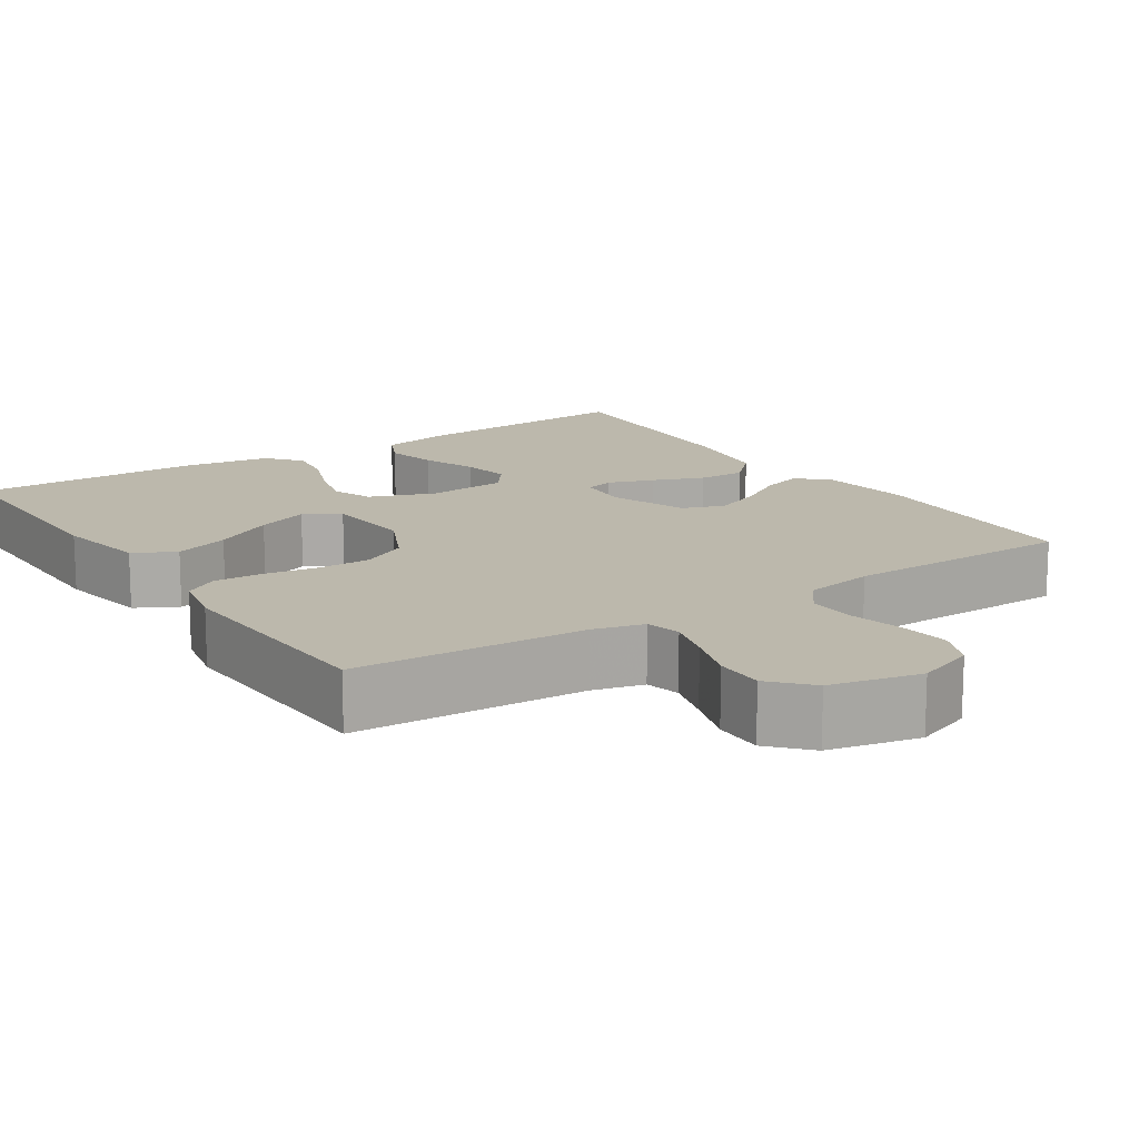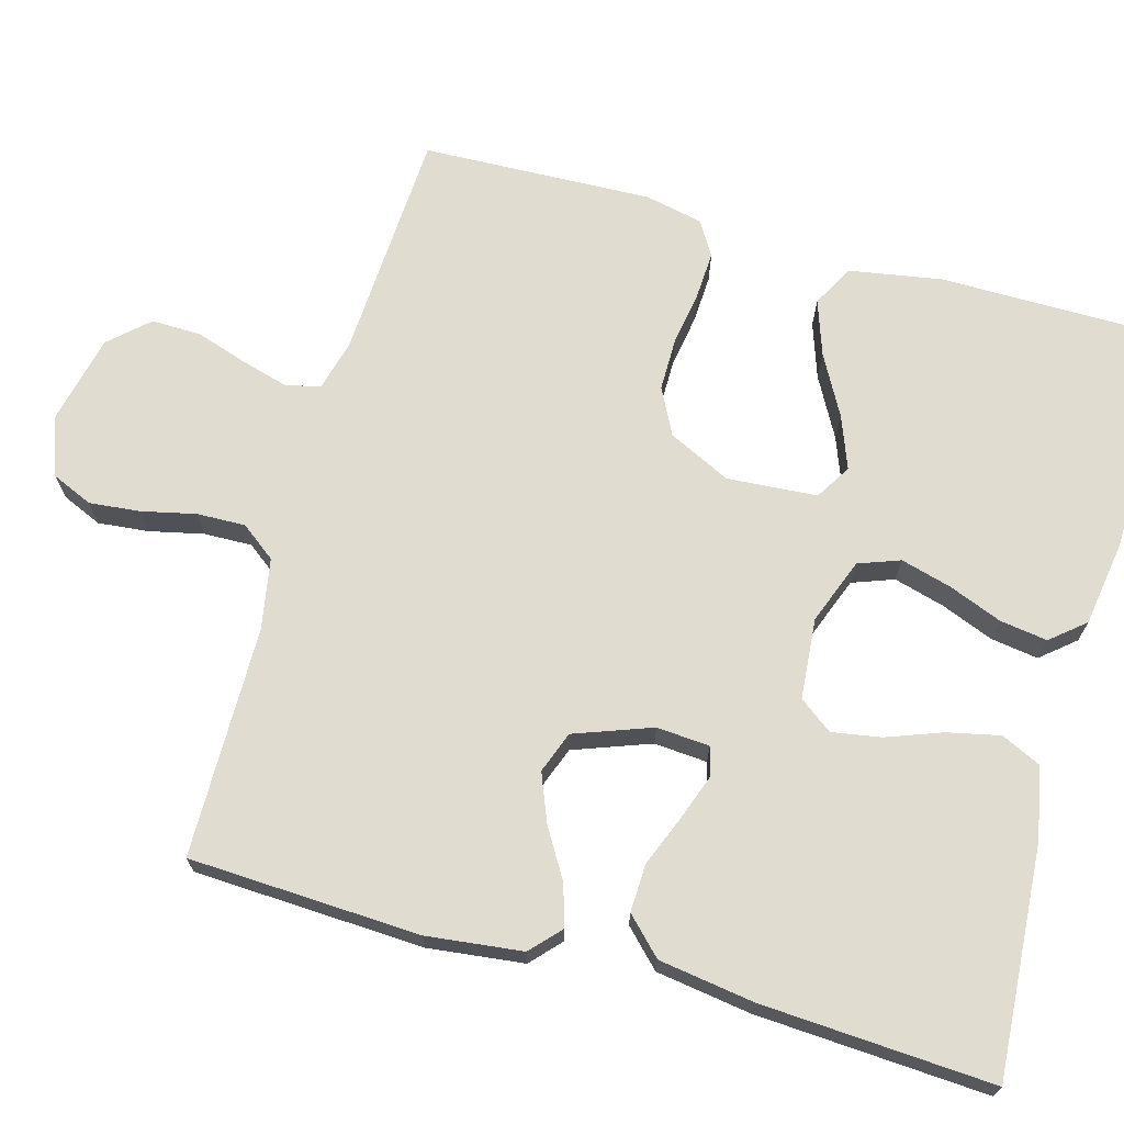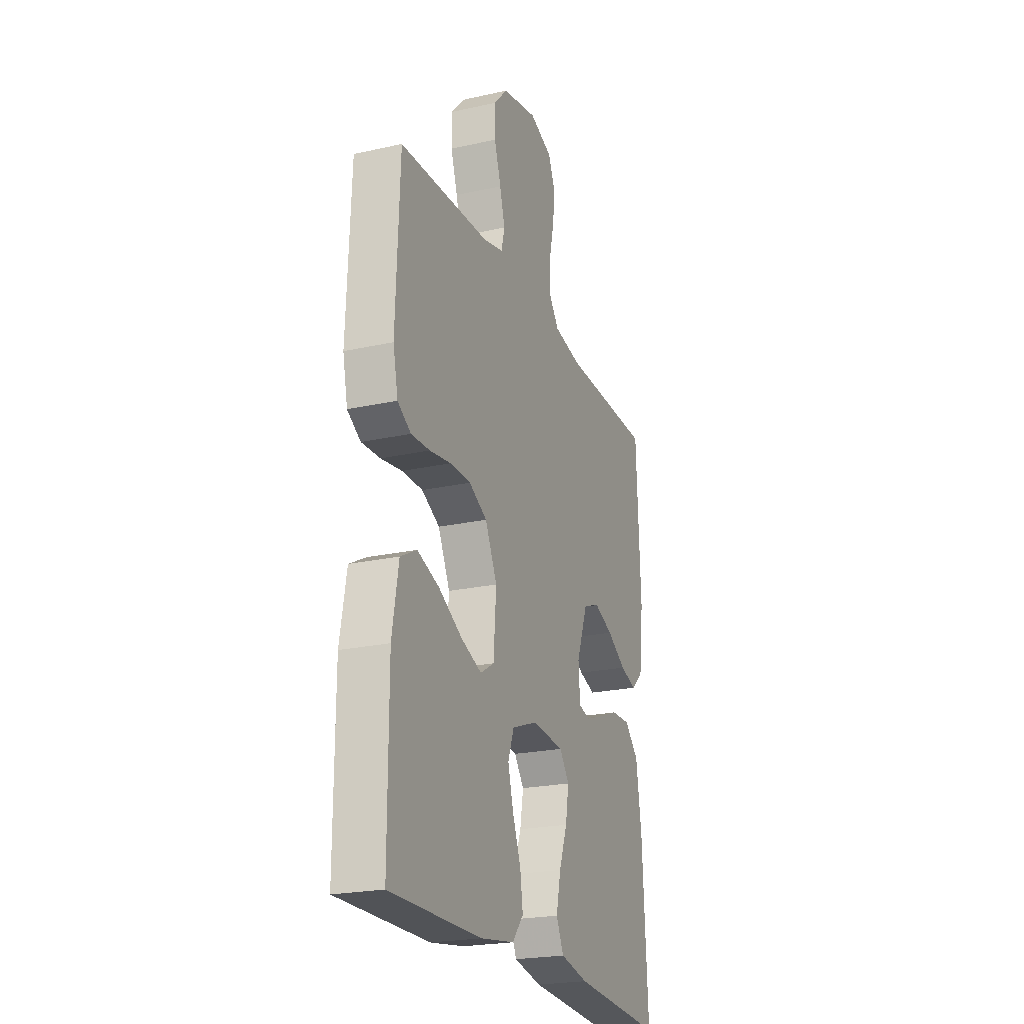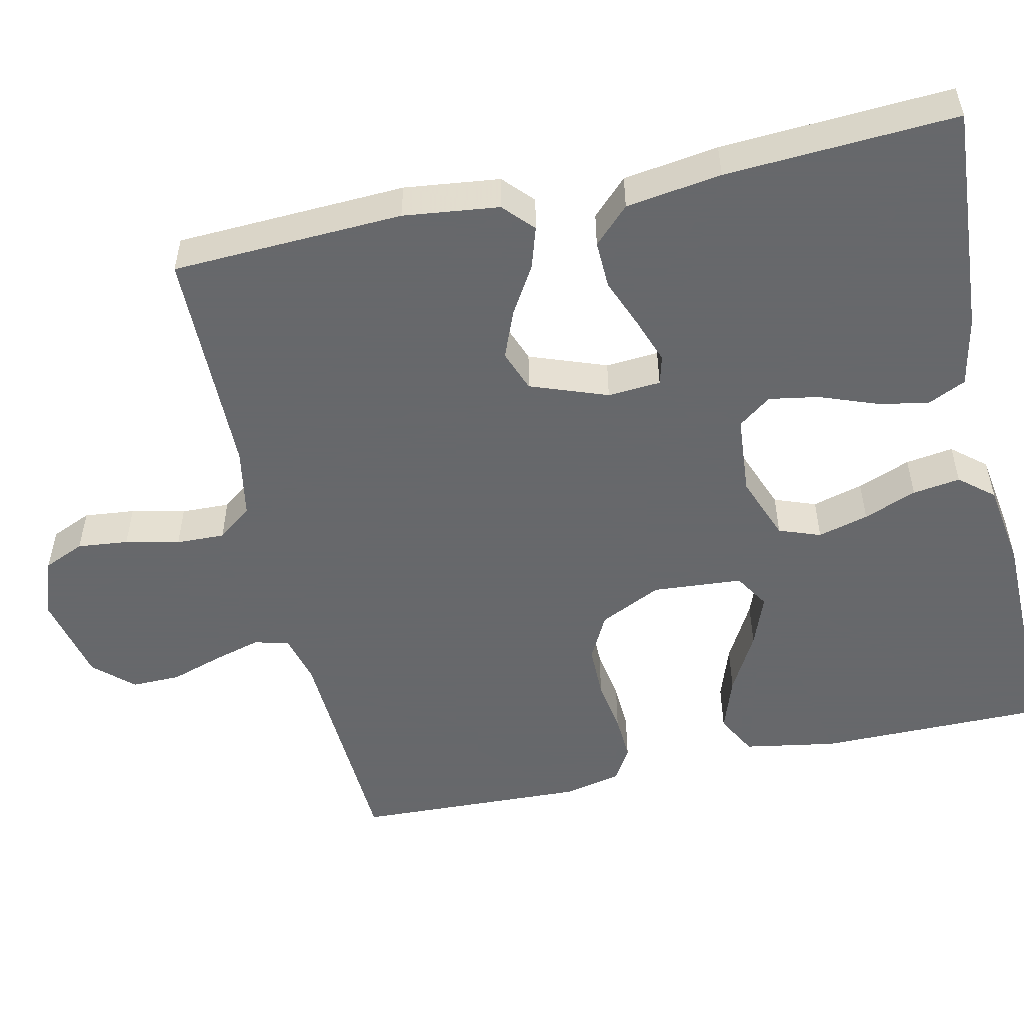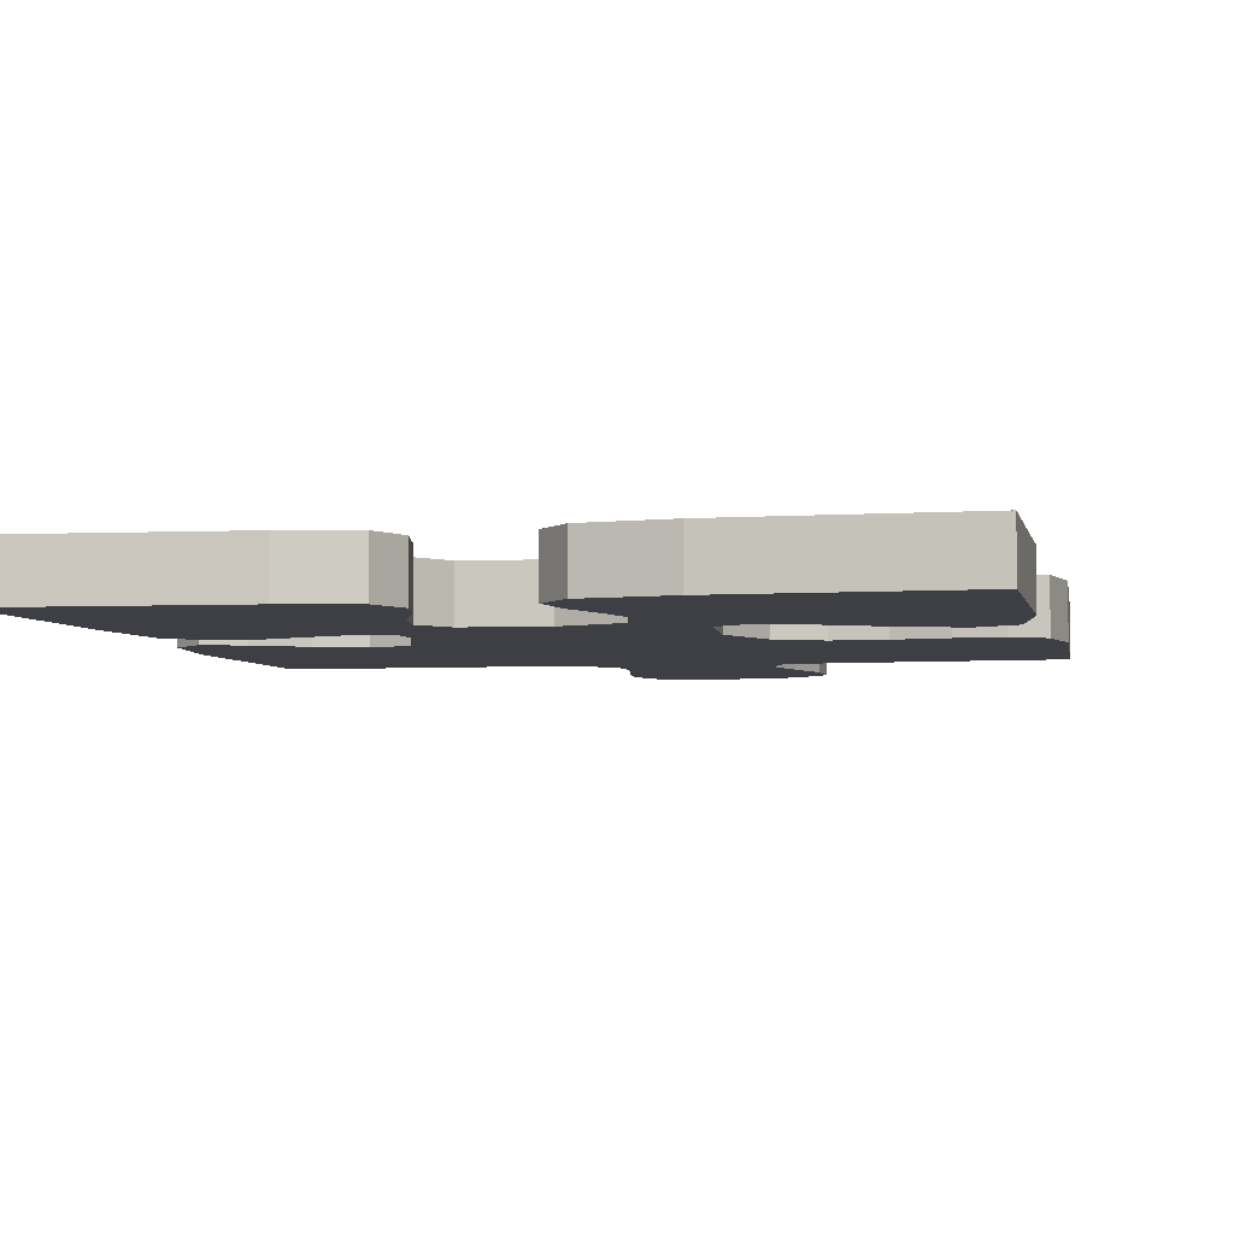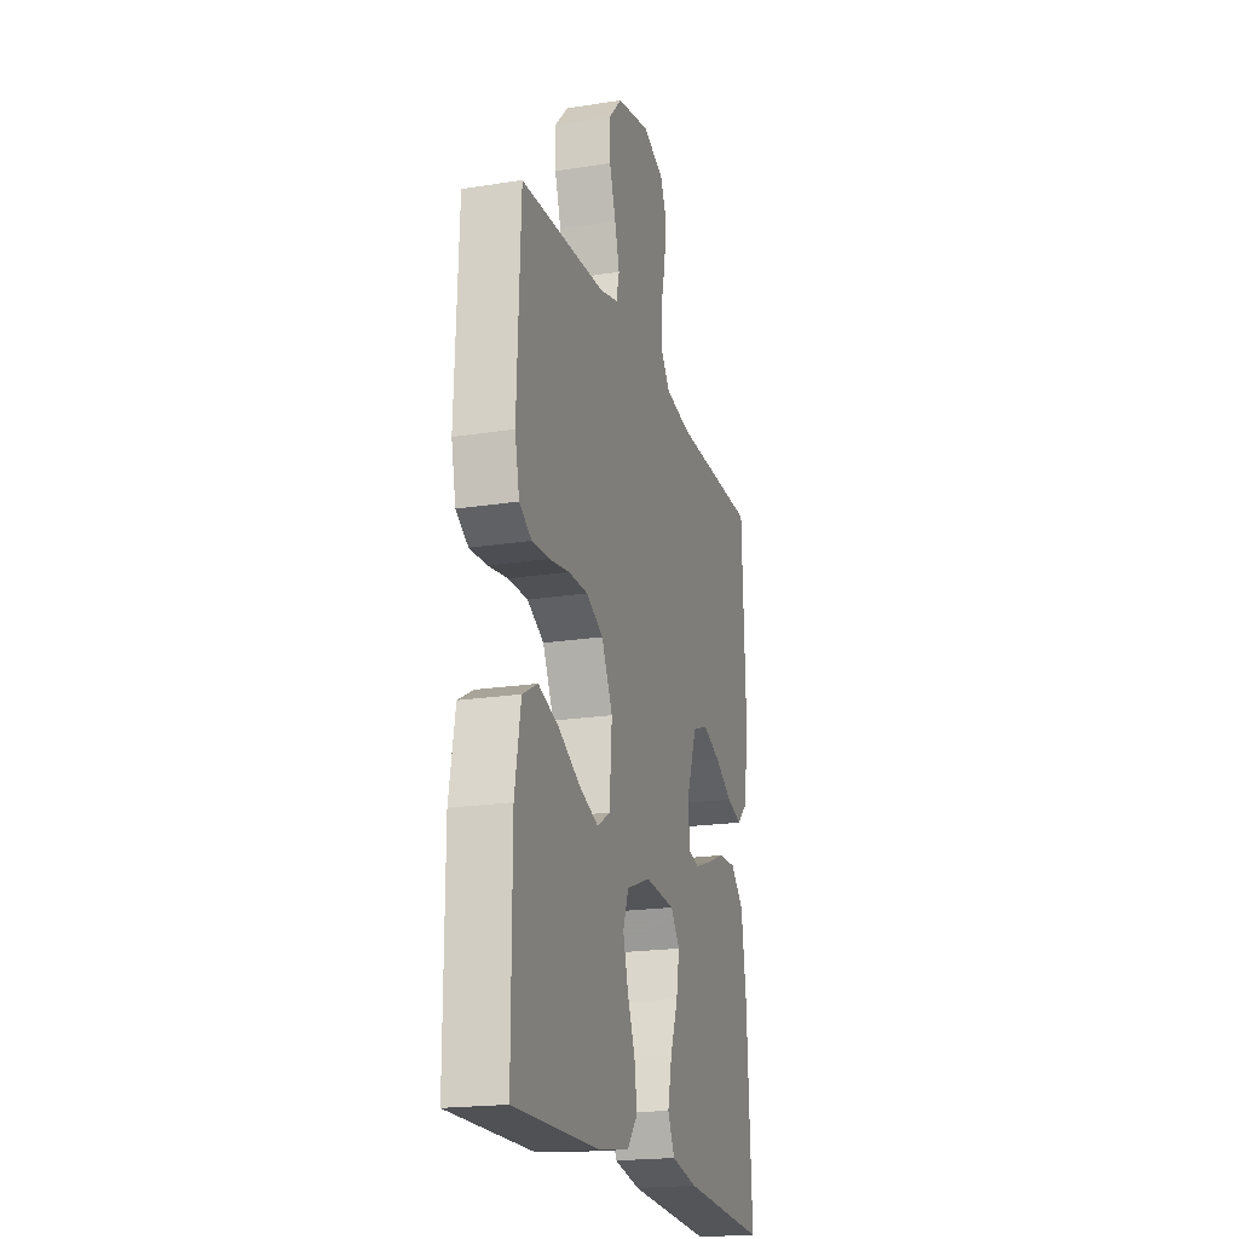
<metadata>
{"format":"obj","ext":"obj","renderer":"f3d","projection":"perspective","resolution":1024,"background":"white","views":[{"elev":14.6,"azim":-33.5,"up":"+Y"},{"elev":69.6,"azim":105.8,"up":"+Y"},{"elev":-22.8,"azim":-69.1,"up":"+Z"},{"elev":-52.3,"azim":102.6,"up":"+Y"},{"elev":-4.5,"azim":-168.3,"up":"+Y"},{"elev":-20.1,"azim":-73.9,"up":"+Z"}]}
</metadata>
<code>
v -0.5 0.07 0.5
v -0.2 0.07 0.515
v -0.134 0.07 0.532
v -0.123 0.07 0.577
v -0.14 0.07 0.638
v -0.162 0.07 0.706
v -0.163 0.07 0.77
v -0.117 0.07 0.82
v 0 0.07 0.846
v 0.076 0.07 0.818
v 0.099 0.07 0.765
v 0.092 0.07 0.699
v 0.076 0.07 0.629
v 0.074 0.07 0.566
v 0.108 0.07 0.521
v 0.2 0.07 0.504
v 0.5 0.07 0.5
v 0.513 0.07 0.2
v 0.498 0.07 0.076
v 0.459 0.07 0.04
v 0.405 0.07 0.057
v 0.342 0.07 0.095
v 0.28 0.07 0.12
v 0.226 0.07 0.1
v 0.189 0.07 0
v 0.194 0.07 -0.069
v 0.232 0.07 -0.079
v 0.291 0.07 -0.058
v 0.357 0.07 -0.032
v 0.419 0.07 -0.03
v 0.465 0.07 -0.076
v 0.483 0.07 -0.2
v 0.5 0.07 -0.5
v 0.2 0.07 -0.479
v 0.108 0.07 -0.46
v 0.084 0.07 -0.409
v 0.099 0.07 -0.341
v 0.126 0.07 -0.269
v 0.137 0.07 -0.205
v 0.105 0.07 -0.162
v 0 0.07 -0.153
v -0.085 0.07 -0.185
v -0.105 0.07 -0.239
v -0.087 0.07 -0.305
v -0.06 0.07 -0.374
v -0.051 0.07 -0.436
v -0.088 0.07 -0.48
v -0.2 0.07 -0.497
v -0.5 0.07 -0.5
v -0.5 0.07 -0.2
v -0.479 0.07 -0.08
v -0.425 0.07 -0.051
v -0.353 0.07 -0.076
v -0.275 0.07 -0.119
v -0.207 0.07 -0.145
v -0.161 0.07 -0.117
v -0.152 0.07 0
v -0.191 0.07 0.081
v -0.251 0.07 0.112
v -0.32 0.07 0.112
v -0.39 0.07 0.101
v -0.452 0.07 0.098
v -0.496 0.07 0.125
v -0.512 0.07 0.2
v -0.5 0 0.5
v -0.2 0 0.515
v -0.134 0 0.532
v -0.123 0 0.577
v -0.14 0 0.638
v -0.162 0 0.706
v -0.163 0 0.77
v -0.117 0 0.82
v 0 0 0.846
v 0.076 0 0.818
v 0.099 0 0.765
v 0.092 0 0.699
v 0.076 0 0.629
v 0.074 0 0.566
v 0.108 0 0.521
v 0.2 0 0.504
v 0.5 0 0.5
v 0.513 0 0.2
v 0.498 0 0.076
v 0.459 0 0.04
v 0.405 0 0.057
v 0.342 0 0.095
v 0.28 0 0.12
v 0.226 0 0.1
v 0.189 0 0
v 0.194 0 -0.069
v 0.232 0 -0.079
v 0.291 0 -0.058
v 0.357 0 -0.032
v 0.419 0 -0.03
v 0.465 0 -0.076
v 0.483 0 -0.2
v 0.5 0 -0.5
v 0.2 0 -0.479
v 0.108 0 -0.46
v 0.084 0 -0.409
v 0.099 0 -0.341
v 0.126 0 -0.269
v 0.137 0 -0.205
v 0.105 0 -0.162
v 0 0 -0.153
v -0.085 0 -0.185
v -0.105 0 -0.239
v -0.087 0 -0.305
v -0.06 0 -0.374
v -0.051 0 -0.436
v -0.088 0 -0.48
v -0.2 0 -0.497
v -0.5 0 -0.5
v -0.5 0 -0.2
v -0.479 0 -0.08
v -0.425 0 -0.051
v -0.353 0 -0.076
v -0.275 0 -0.119
v -0.207 0 -0.145
v -0.161 0 -0.117
v -0.152 0 0
v -0.191 0 0.081
v -0.251 0 0.112
v -0.32 0 0.112
v -0.39 0 0.101
v -0.452 0 0.098
v -0.496 0 0.125
v -0.512 0 0.2
f 63 64 1 2
f 60 61 62 63
f 59 60 63 2
f 58 59 2 3
f 57 58 3 4
f 51 52 53 54
f 51 54 55
f 50 51 55
f 49 50 55
f 48 49 55 56
f 44 45 46 47
f 43 44 47 48
f 35 36 37 38
f 35 38 39
f 34 35 39
f 33 34 39
f 32 33 39 40
f 28 29 30 31
f 27 28 31 32
f 26 27 32 40
f 19 20 21 22
f 19 22 23
f 16 17 18 19
f 15 16 19 23
f 14 15 23 24
f 10 11 12 13
f 10 13 14
f 9 10 14
f 8 9 14
f 5 6 7 8
f 4 5 8 14
f 57 4 14 24
f 43 48 56
f 42 43 56 57
f 41 42 57 24
f 25 26 40 41
f 24 25 41
f 66 65 128 127
f 127 126 125 124
f 66 127 124 123
f 67 66 123 122
f 68 67 122 121
f 118 117 116 115
f 119 118 115
f 119 115 114
f 119 114 113
f 120 119 113 112
f 111 110 109 108
f 112 111 108 107
f 102 101 100 99
f 103 102 99
f 103 99 98
f 103 98 97
f 104 103 97 96
f 95 94 93 92
f 96 95 92 91
f 104 96 91 90
f 86 85 84 83
f 87 86 83
f 83 82 81 80
f 87 83 80 79
f 88 87 79 78
f 77 76 75 74
f 78 77 74
f 78 74 73
f 78 73 72
f 72 71 70 69
f 78 72 69 68
f 88 78 68 121
f 120 112 107
f 121 120 107 106
f 88 121 106 105
f 105 104 90 89
f 105 89 88
f 1 65 66 2
f 2 66 67 3
f 3 67 68 4
f 4 68 69 5
f 5 69 70 6
f 6 70 71 7
f 7 71 72 8
f 8 72 73 9
f 9 73 74 10
f 10 74 75 11
f 11 75 76 12
f 12 76 77 13
f 13 77 78 14
f 14 78 79 15
f 15 79 80 16
f 16 80 81 17
f 17 81 82 18
f 18 82 83 19
f 19 83 84 20
f 20 84 85 21
f 21 85 86 22
f 22 86 87 23
f 23 87 88 24
f 24 88 89 25
f 25 89 90 26
f 26 90 91 27
f 27 91 92 28
f 28 92 93 29
f 29 93 94 30
f 30 94 95 31
f 31 95 96 32
f 32 96 97 33
f 33 97 98 34
f 34 98 99 35
f 35 99 100 36
f 36 100 101 37
f 37 101 102 38
f 38 102 103 39
f 39 103 104 40
f 40 104 105 41
f 41 105 106 42
f 42 106 107 43
f 43 107 108 44
f 44 108 109 45
f 45 109 110 46
f 46 110 111 47
f 47 111 112 48
f 48 112 113 49
f 49 113 114 50
f 50 114 115 51
f 51 115 116 52
f 52 116 117 53
f 53 117 118 54
f 54 118 119 55
f 55 119 120 56
f 56 120 121 57
f 57 121 122 58
f 58 122 123 59
f 59 123 124 60
f 60 124 125 61
f 61 125 126 62
f 62 126 127 63
f 63 127 128 64
f 64 128 65 1

</code>
